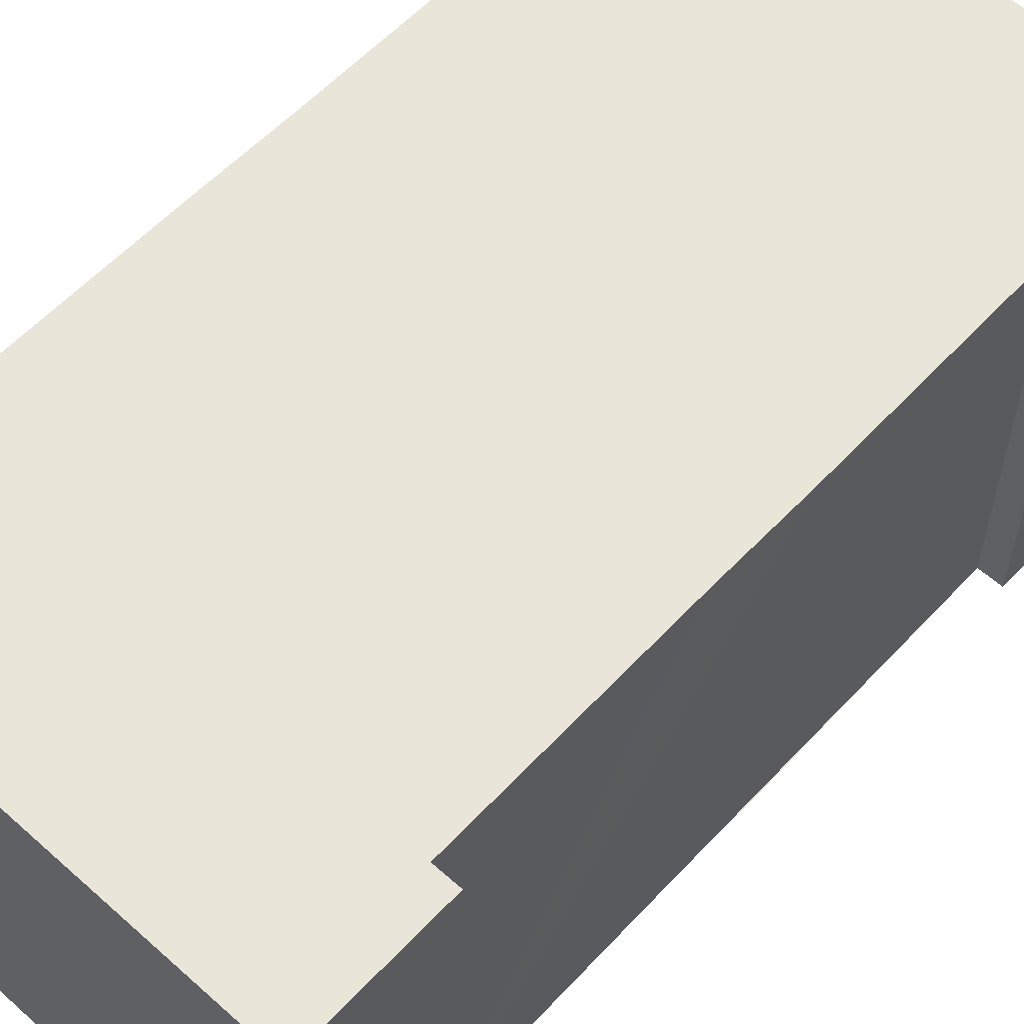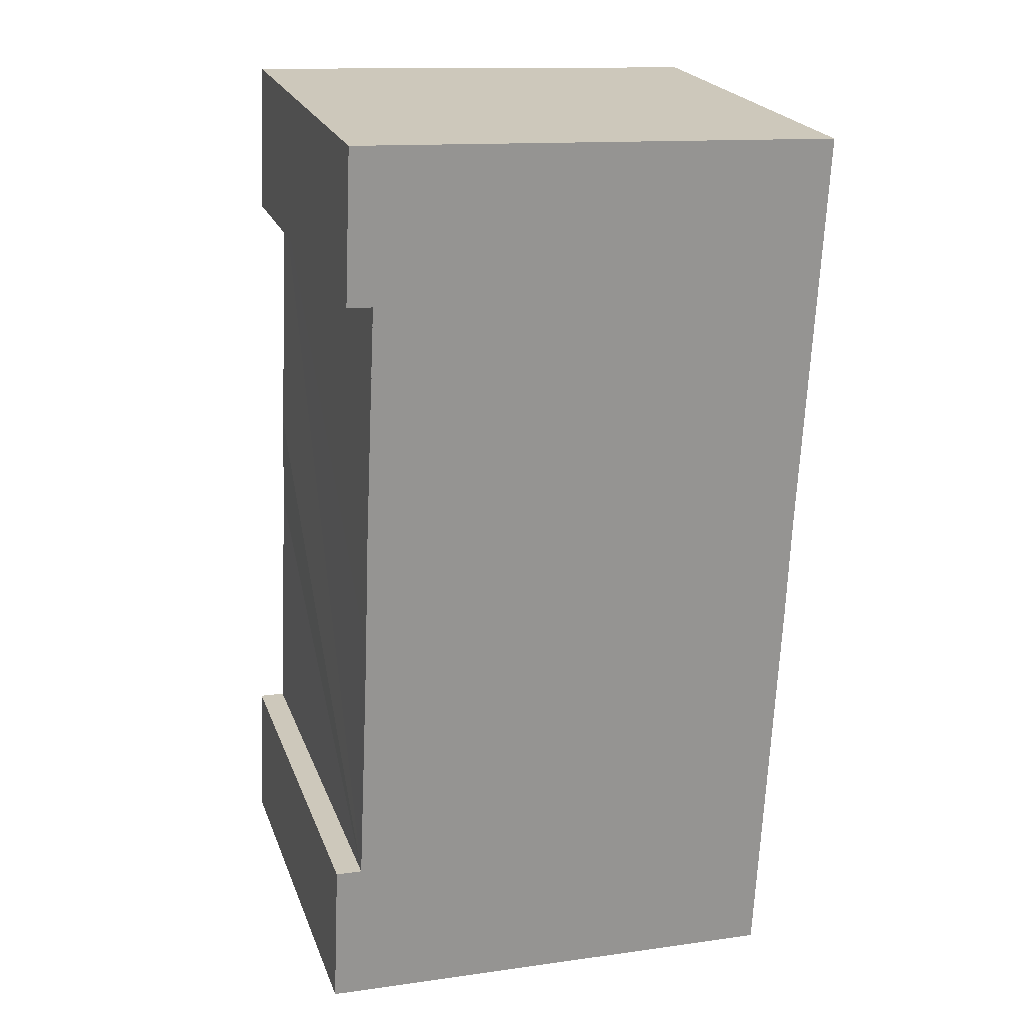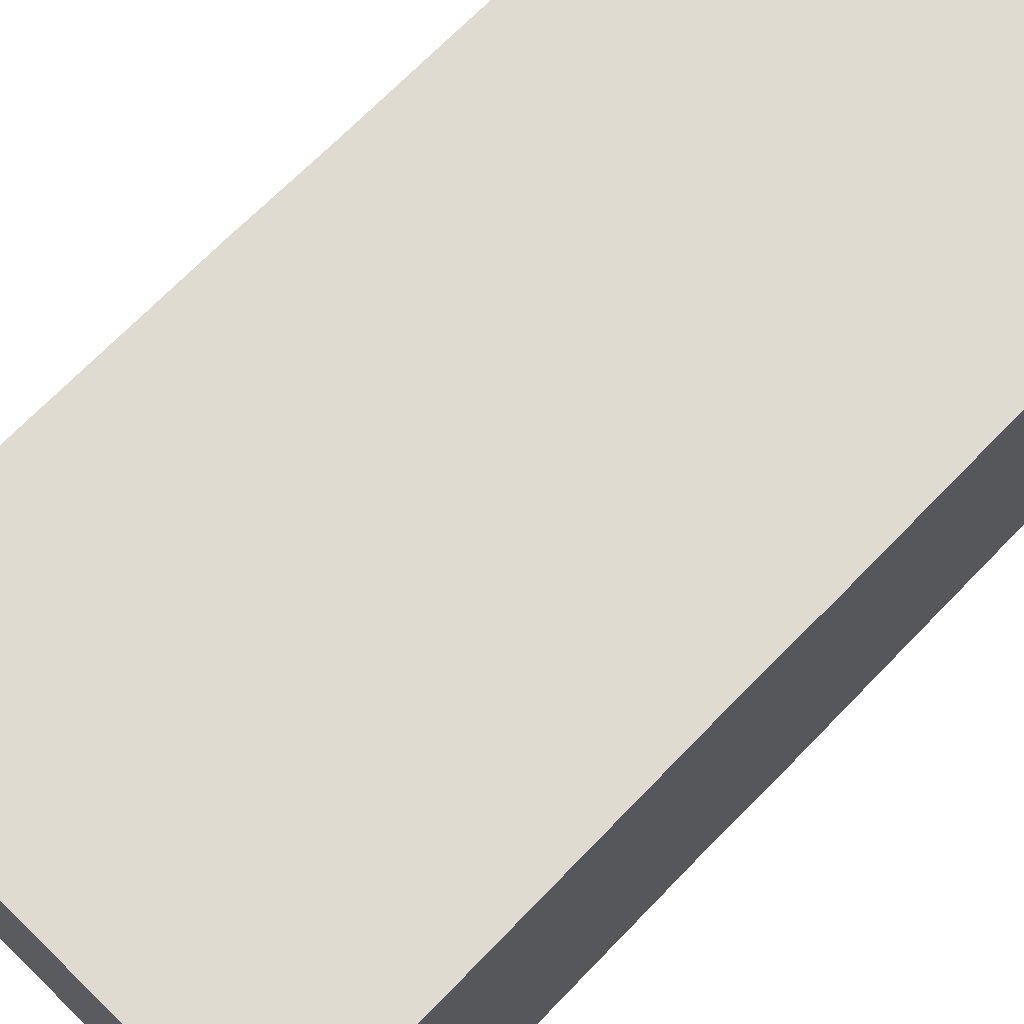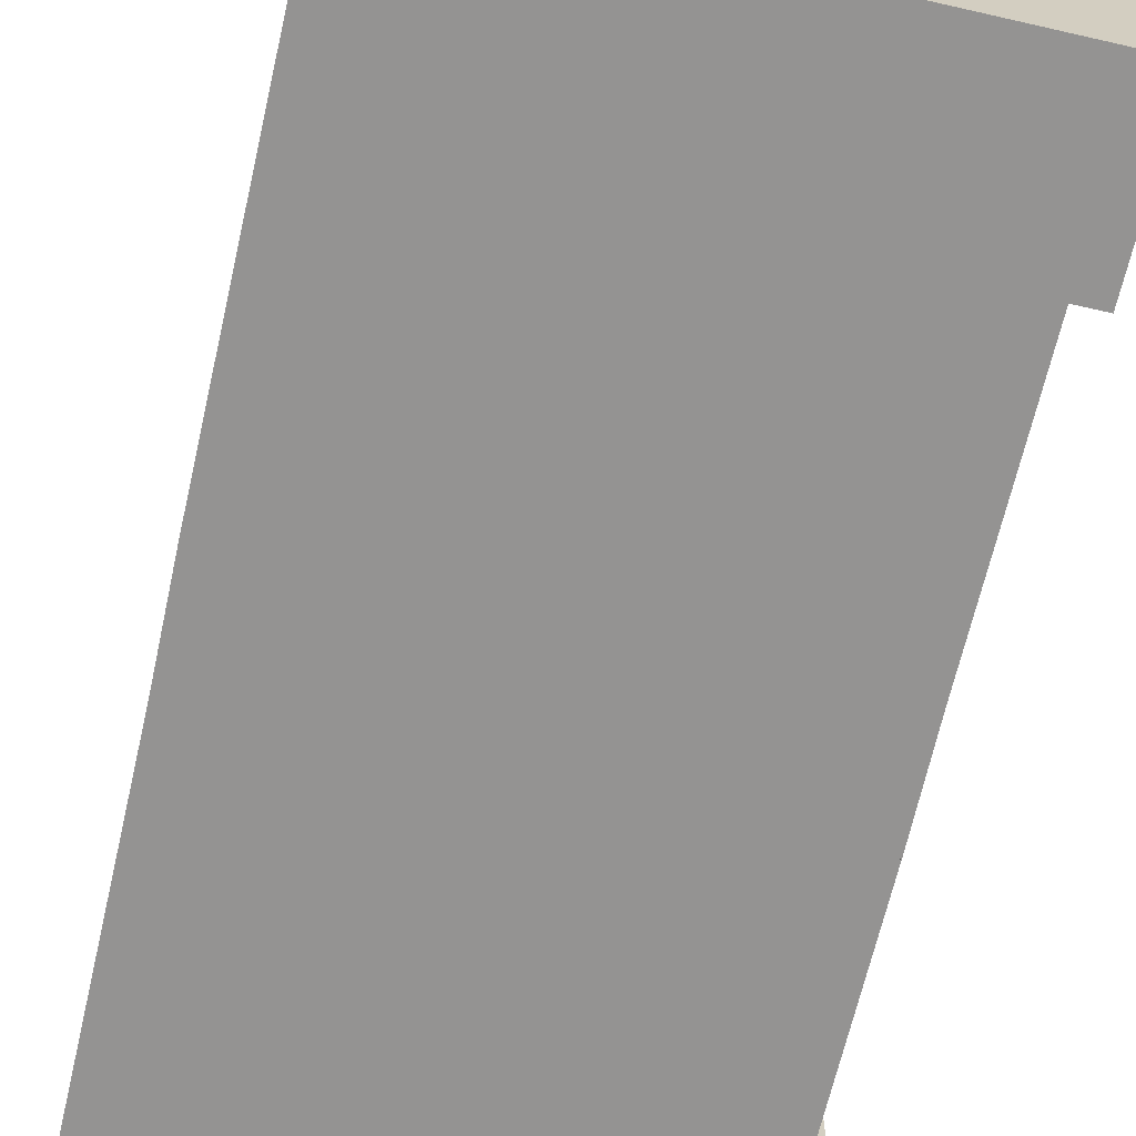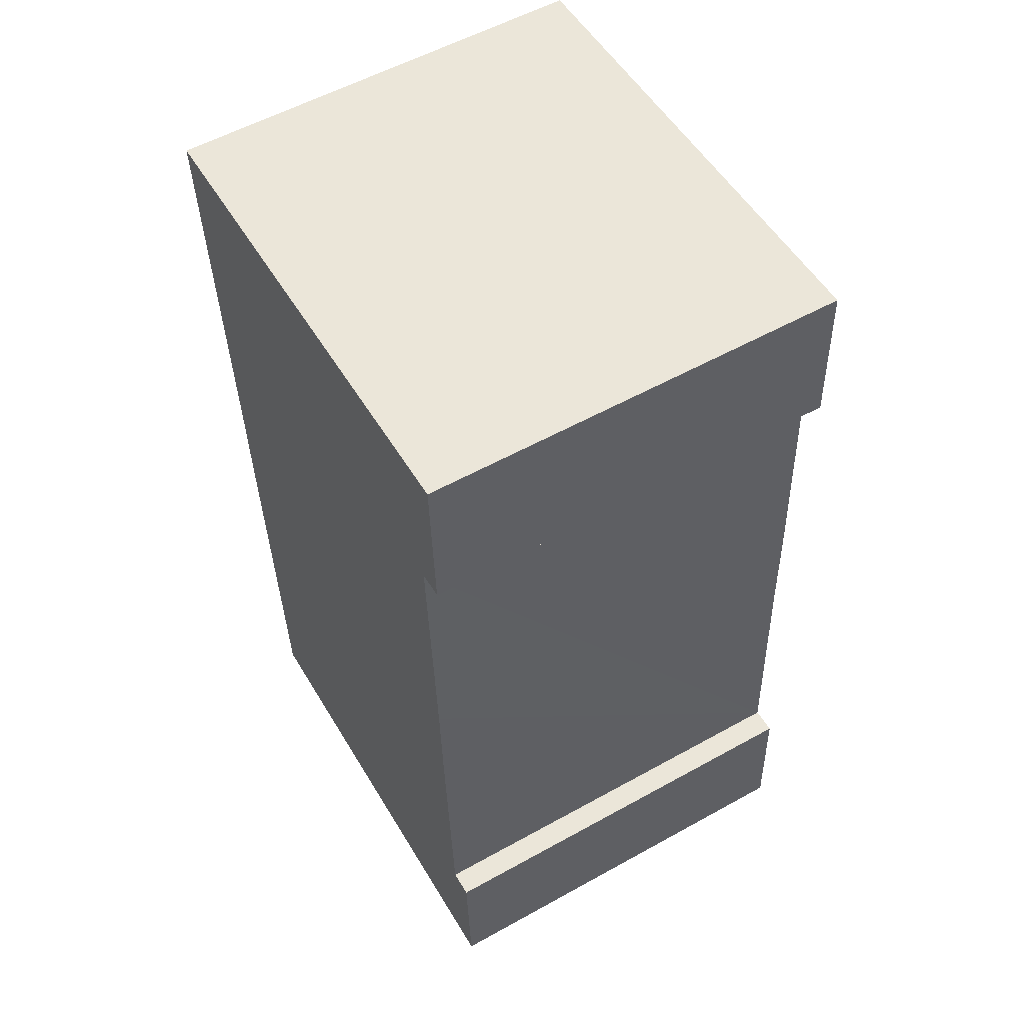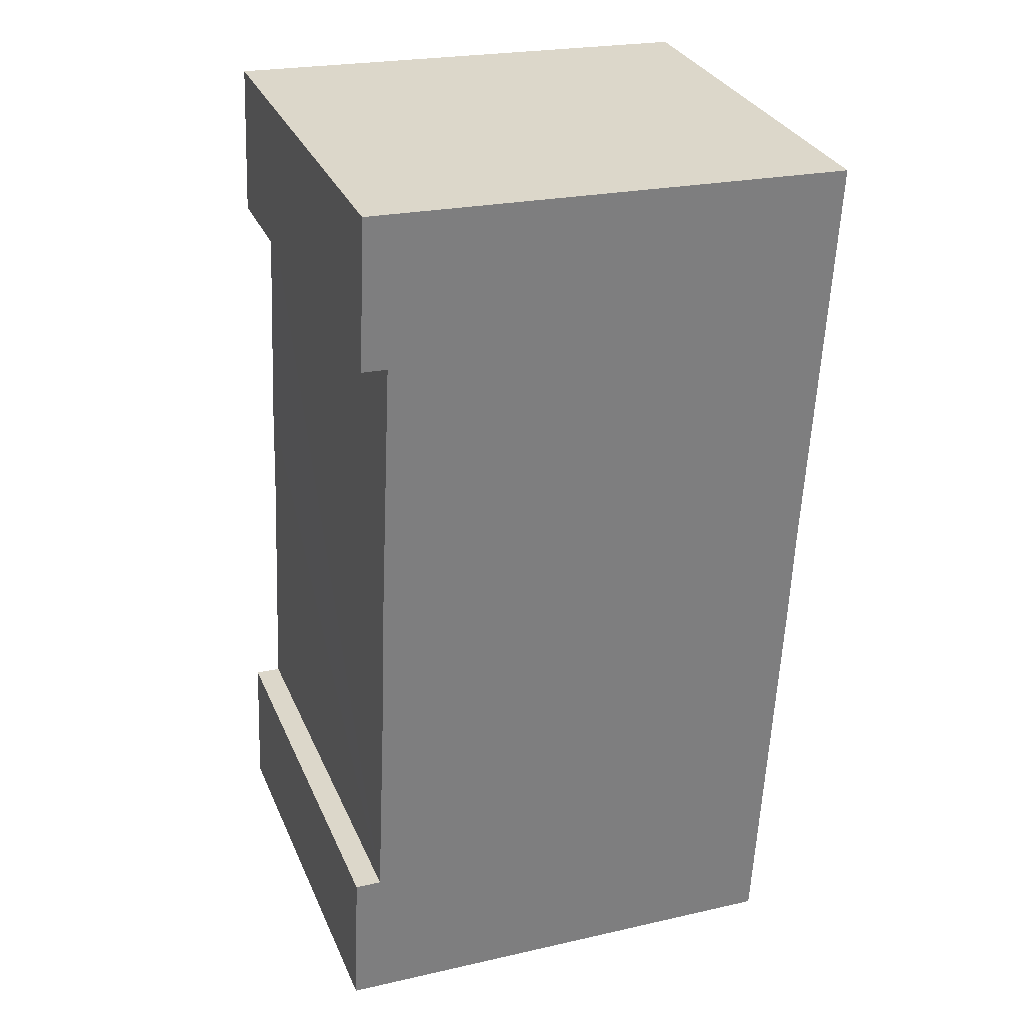
<metadata>
{"format":"obj","ext":"obj","renderer":"f3d","projection":"perspective","resolution":1024,"background":"white","views":[{"elev":58.5,"azim":-134.7,"up":"+Y"},{"elev":22.3,"azim":-17.3,"up":"+Z"},{"elev":70.1,"azim":46.9,"up":"+Y"},{"elev":-66.8,"azim":169.8,"up":"+Y"},{"elev":56.1,"azim":-120.2,"up":"+Z"},{"elev":31.0,"azim":-20.7,"up":"+Z"}]}
</metadata>
<code>
v  0.158 9.69 3.422
v  0.759 9.69 3.393
v  0 9.69 5.933e-16
v  11.6 9.69 8.742
v  11.15 9.69 -0.533
v  11.69 9.69 11.04
v  12.16 9.69 20.45
v  1.048 9.69 9.252
v  1.431 9.69 17.46
v  1.008 9.69 20.99
v  1.05 9.69 9.296
v  1.138 9.69 11.64
v  1.135 9.69 11.58
v  0.848 9.69 17.49
v  0.848 -1.071e-15 17.49
v  1.008 -1.285e-15 20.99
v  0 0 0
v  0.158 -2.095e-16 3.422
v  0.759 -2.078e-16 3.393
v  1.048 -5.665e-16 9.252
v  1.431 -1.069e-15 17.46
v  1.05 -5.692e-16 9.296
v  1.138 -7.129e-16 11.64
v  1.135 -7.093e-16 11.58
v  12.16 -1.252e-15 20.45
v  11.69 -6.761e-16 11.04
v  11.6 -5.353e-16 8.742
v  11.15 3.264e-17 -0.533
g defaultobject
f 1 2 3
f 3 4 5
f 4 3 6
f 6 3 7
f 7 3 2
f 7 2 8
f 7 8 9
f 7 9 10
f 9 8 11
f 9 11 12
f 12 11 13
f 10 9 14
f 15 10 14
f 10 15 16
f 17 1 3
f 1 17 18
f 19 8 2
f 8 19 11
f 11 19 13
f 13 19 12
f 12 19 9
f 9 19 20
f 9 20 21
f 21 20 22
f 21 22 23
f 23 22 24
f 16 7 10
f 7 16 25
f 18 2 1
f 2 18 19
f 25 6 7
f 6 25 26
f 6 26 4
f 4 26 5
f 5 26 27
f 5 27 28
f 28 3 5
f 3 28 17
f 21 14 9
f 14 21 15
f 27 17 28
f 17 27 26
f 17 26 25
f 17 25 19
f 19 25 20
f 20 25 21
f 21 25 16
f 20 21 22
f 22 21 23
f 22 23 24
f 21 16 15
f 18 17 19

</code>
